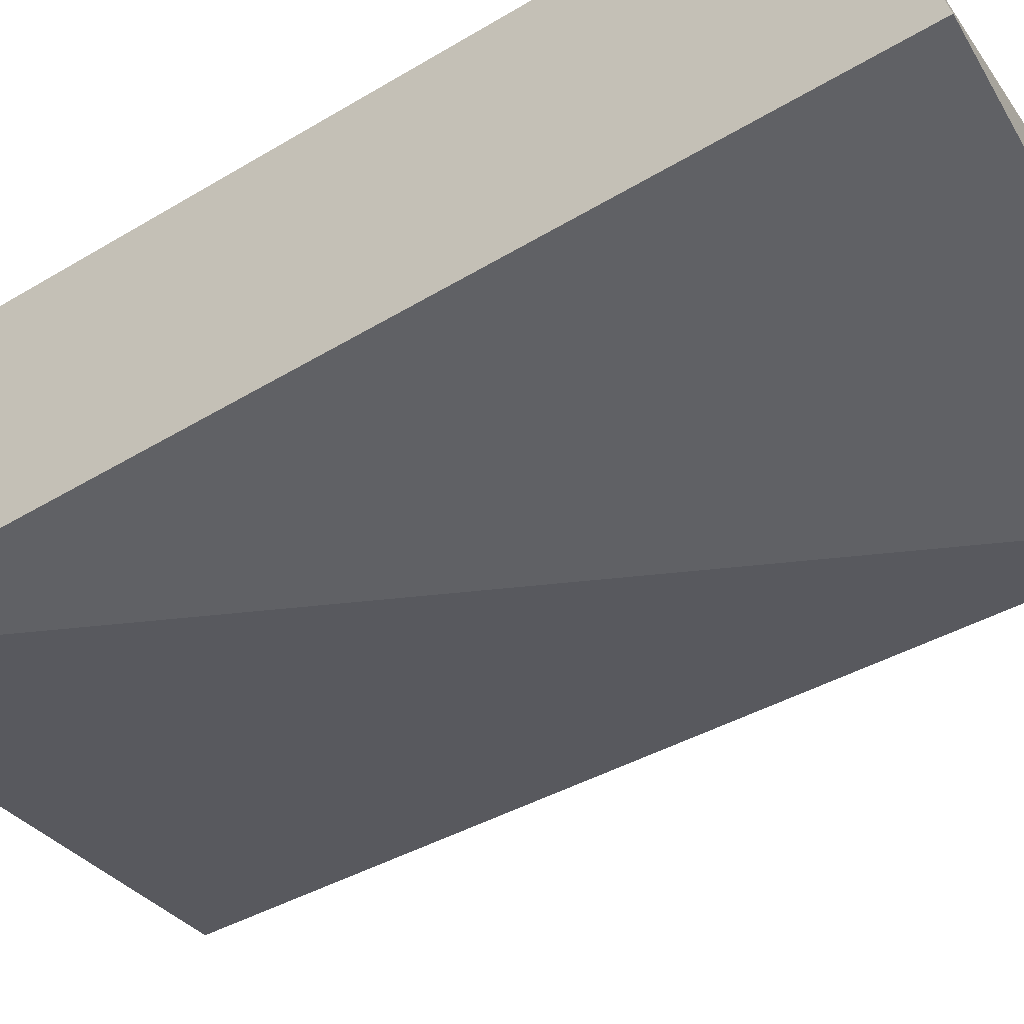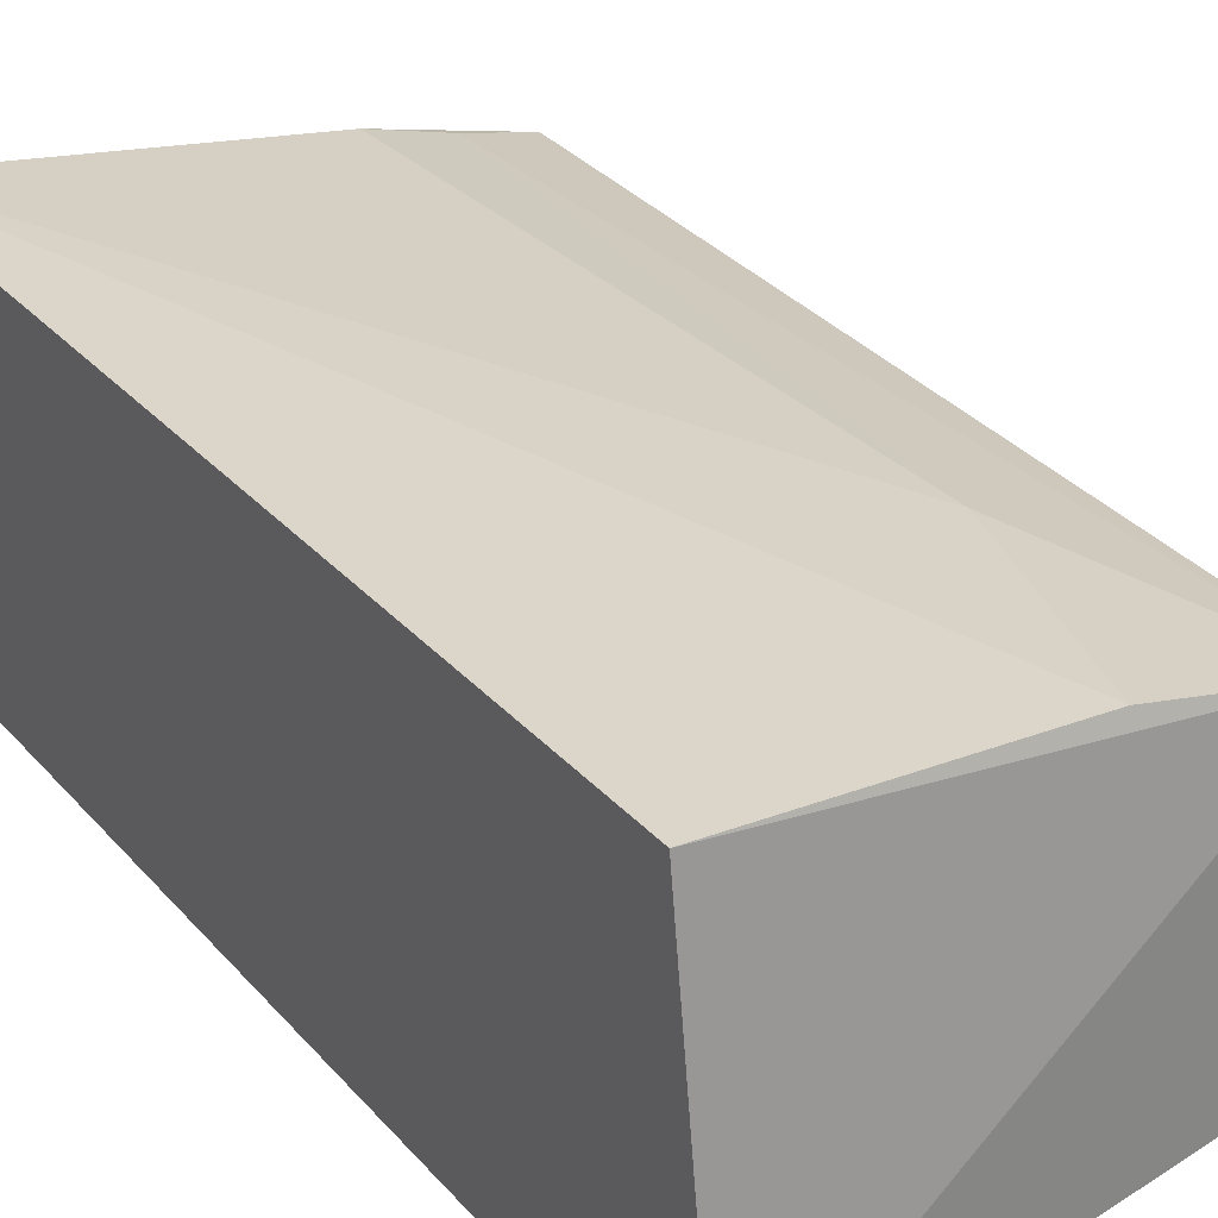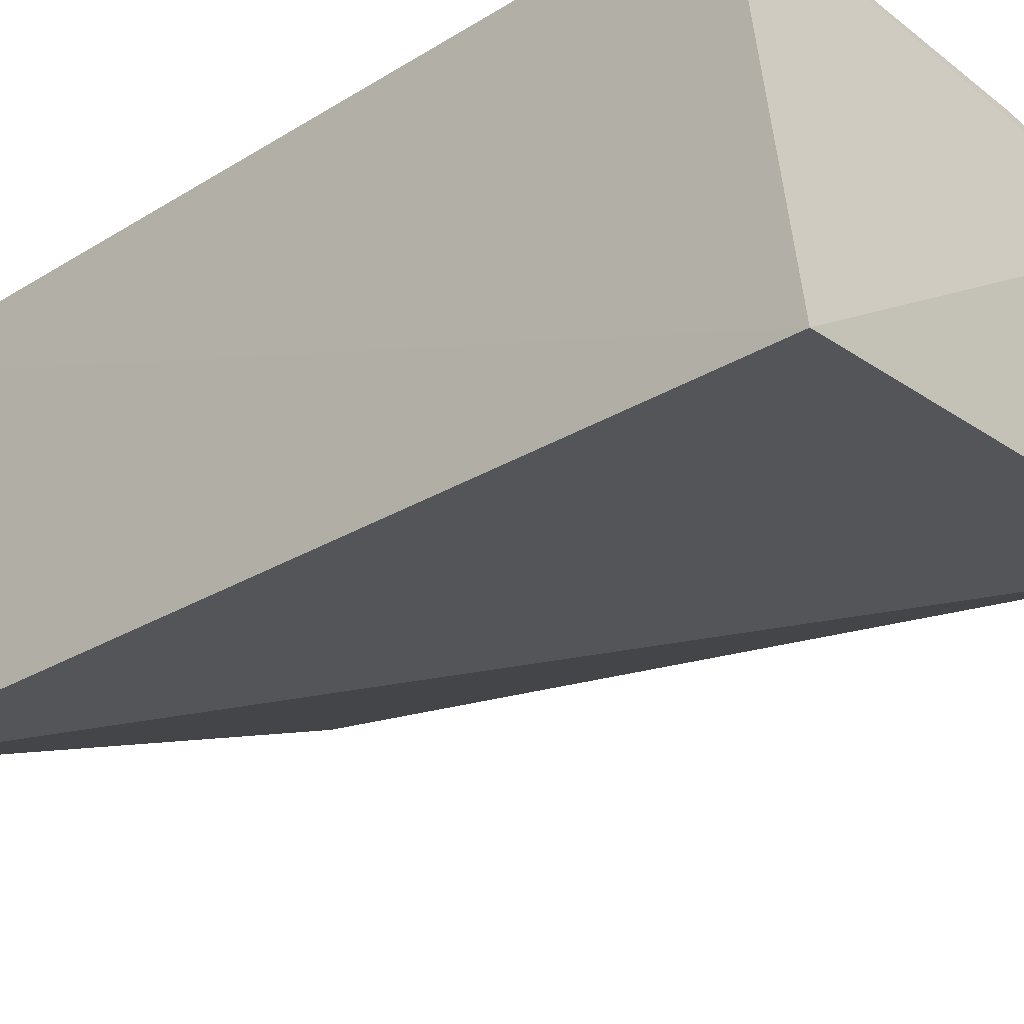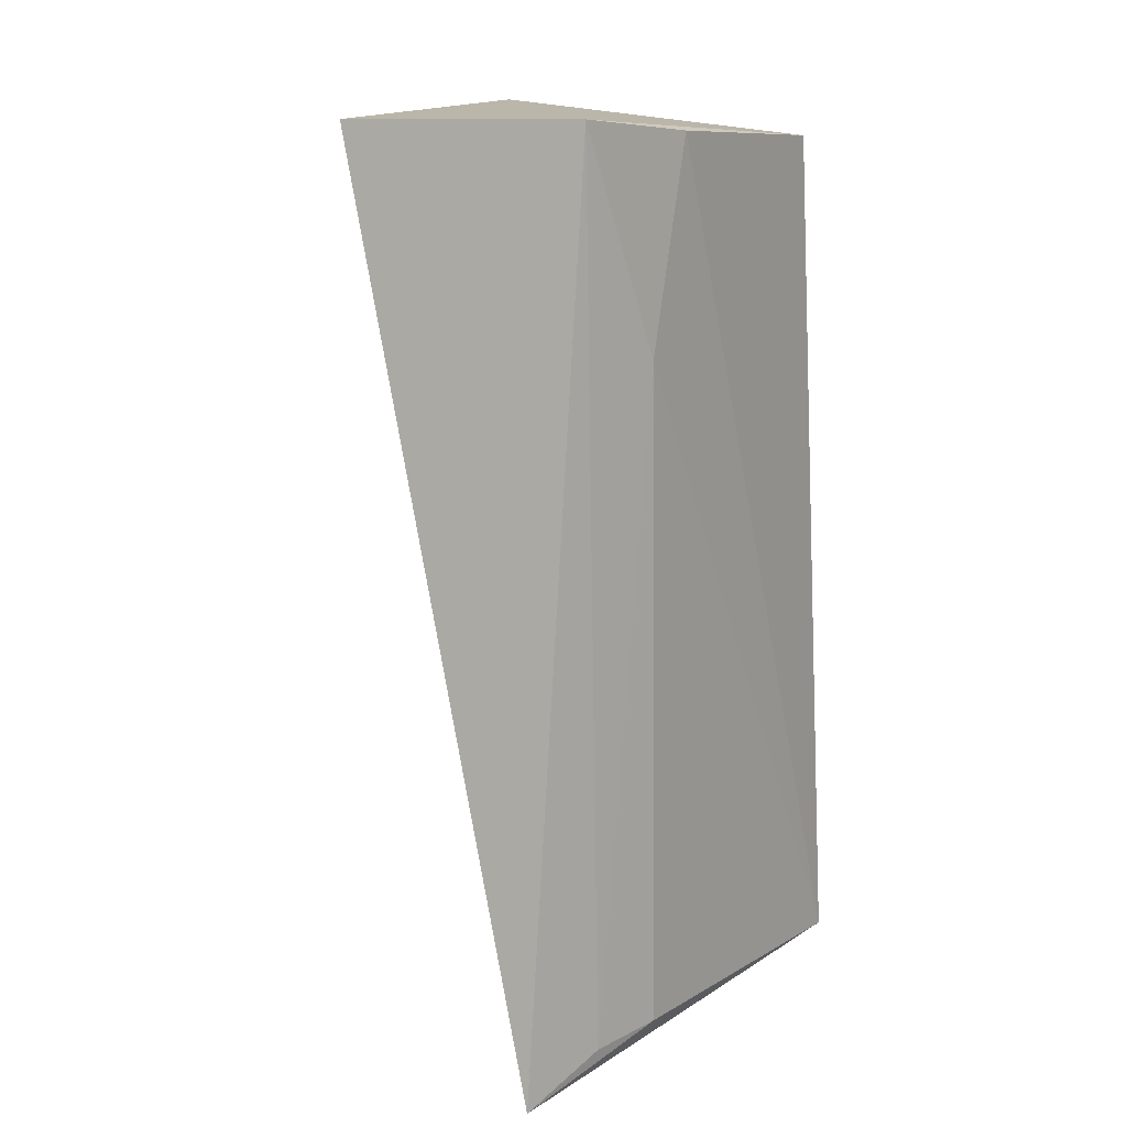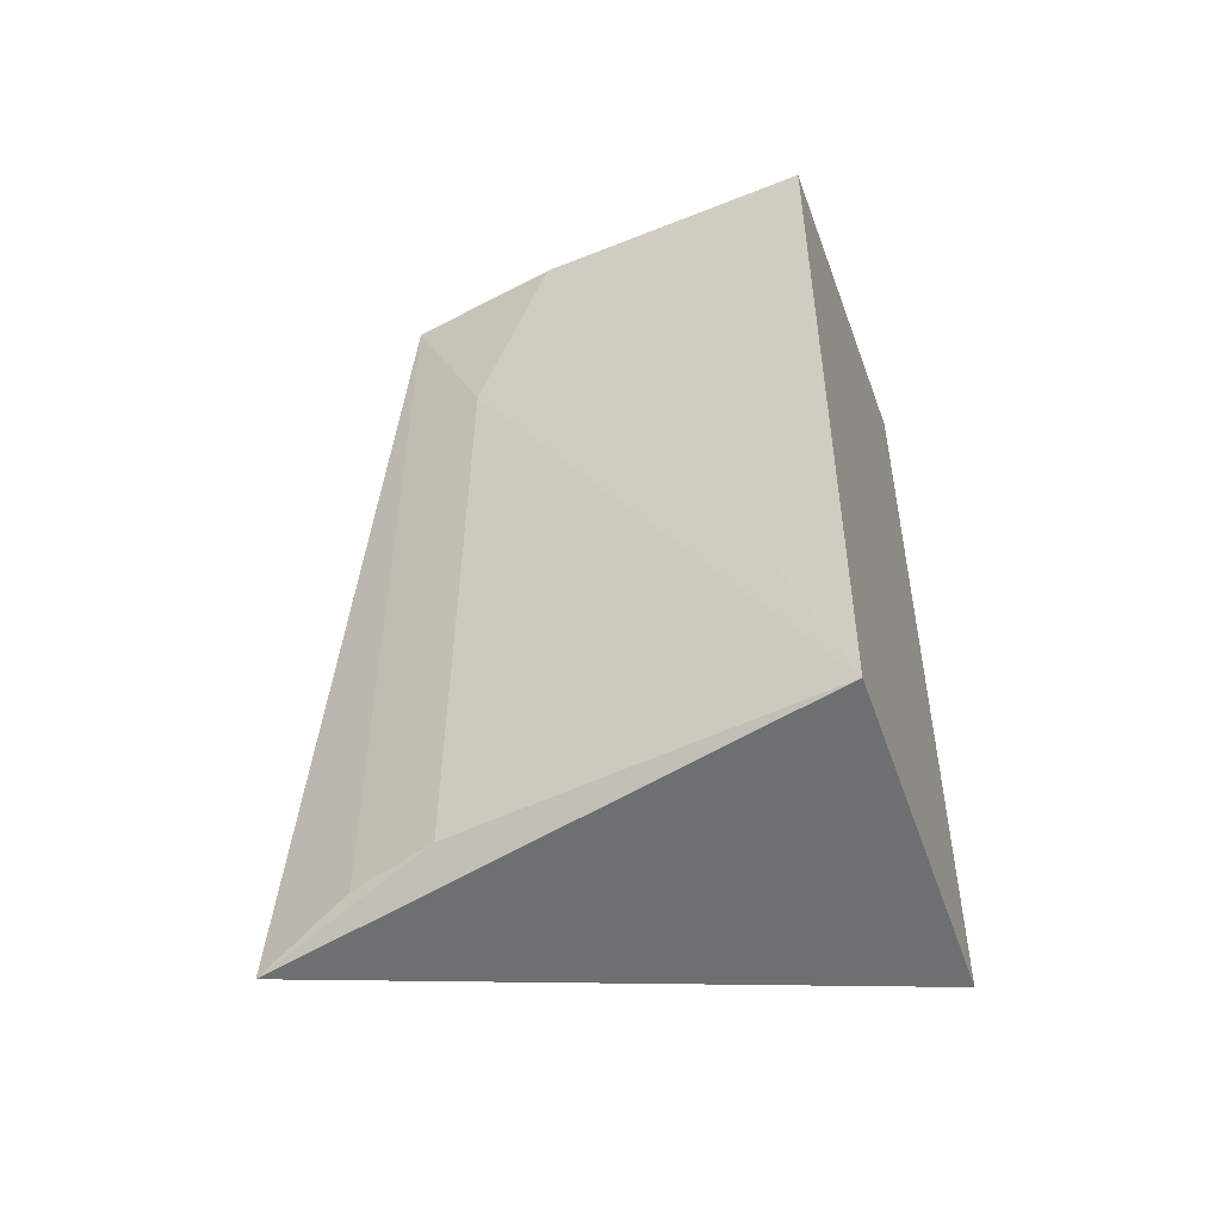
<metadata>
{"format":"obj","ext":"obj","renderer":"f3d","projection":"perspective","resolution":1024,"background":"white","views":[{"elev":-56.4,"azim":123.0,"up":"+Z"},{"elev":29.4,"azim":145.6,"up":"+Z"},{"elev":-31.0,"azim":133.9,"up":"+Z"},{"elev":10.4,"azim":-64.3,"up":"+Y"},{"elev":-53.0,"azim":19.8,"up":"+Y"}]}
</metadata>
<code>
v -0.1494 0.235 0.1395
v -0.1501 0.2348 0.06999
v -0.1503 0.423 0.06019
v -0.2405 0.4163 0.1221
v -0.2579 0.2281 0.1182
v -0.1498 0.4144 0.1322
v -0.2226 0.2361 0.1294
v -0.241 0.4167 0.06983
v -0.2079 0.4147 0.1285
v -0.2393 0.2353 0.1246
v -0.2223 0.3708 0.1282
f 1 2 3
f 5 2 1
f 6 1 3
f 6 3 4
f 7 5 1
f 8 3 2
f 8 2 5
f 8 5 4
f 8 4 3
f 9 6 4
f 9 1 6
f 10 4 5
f 10 5 7
f 11 7 1
f 11 1 9
f 11 9 4
f 11 10 7
f 11 4 10

</code>
